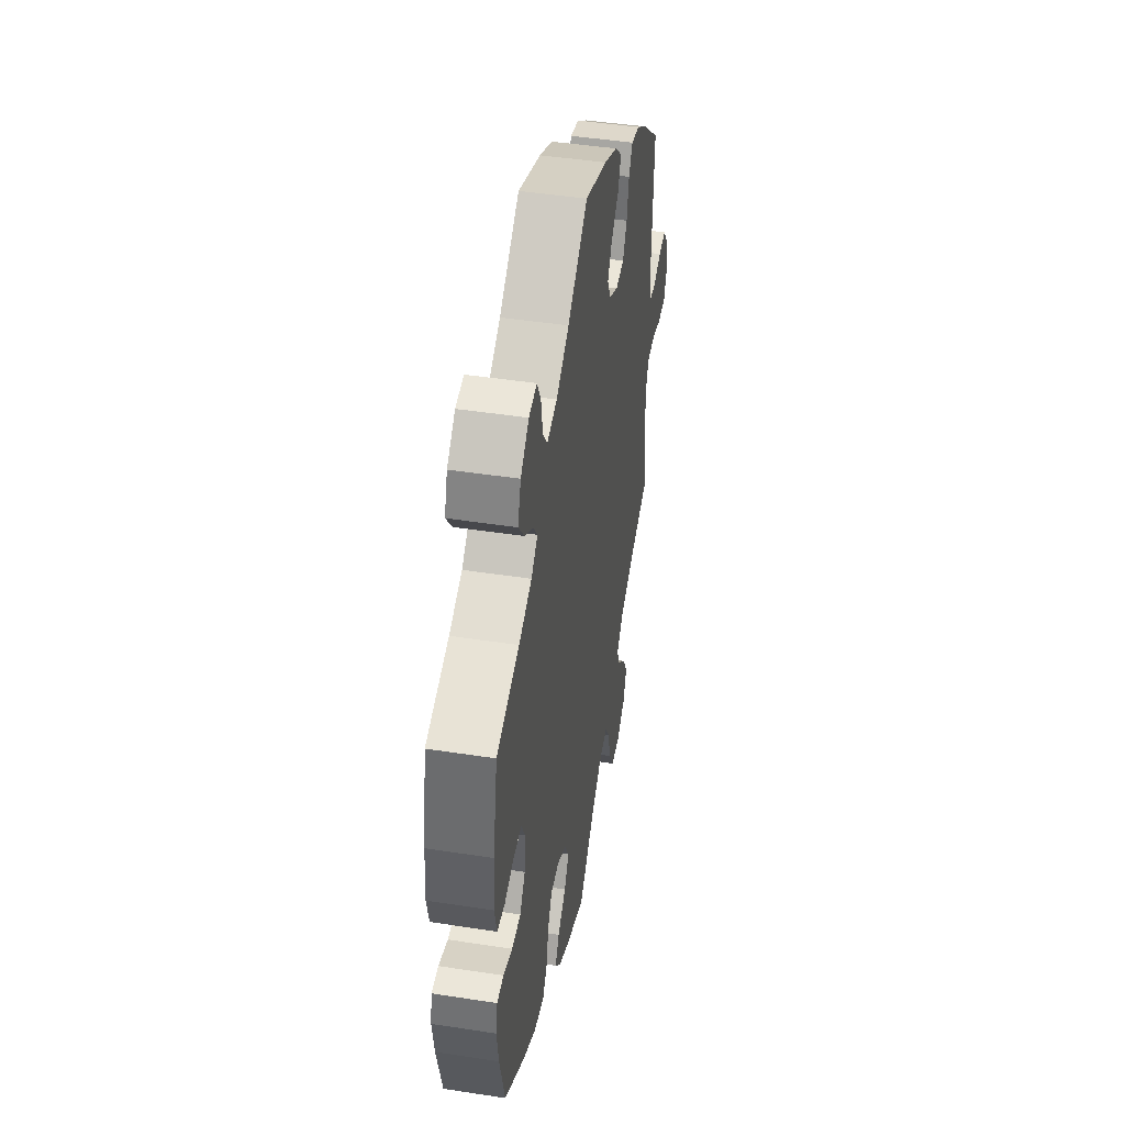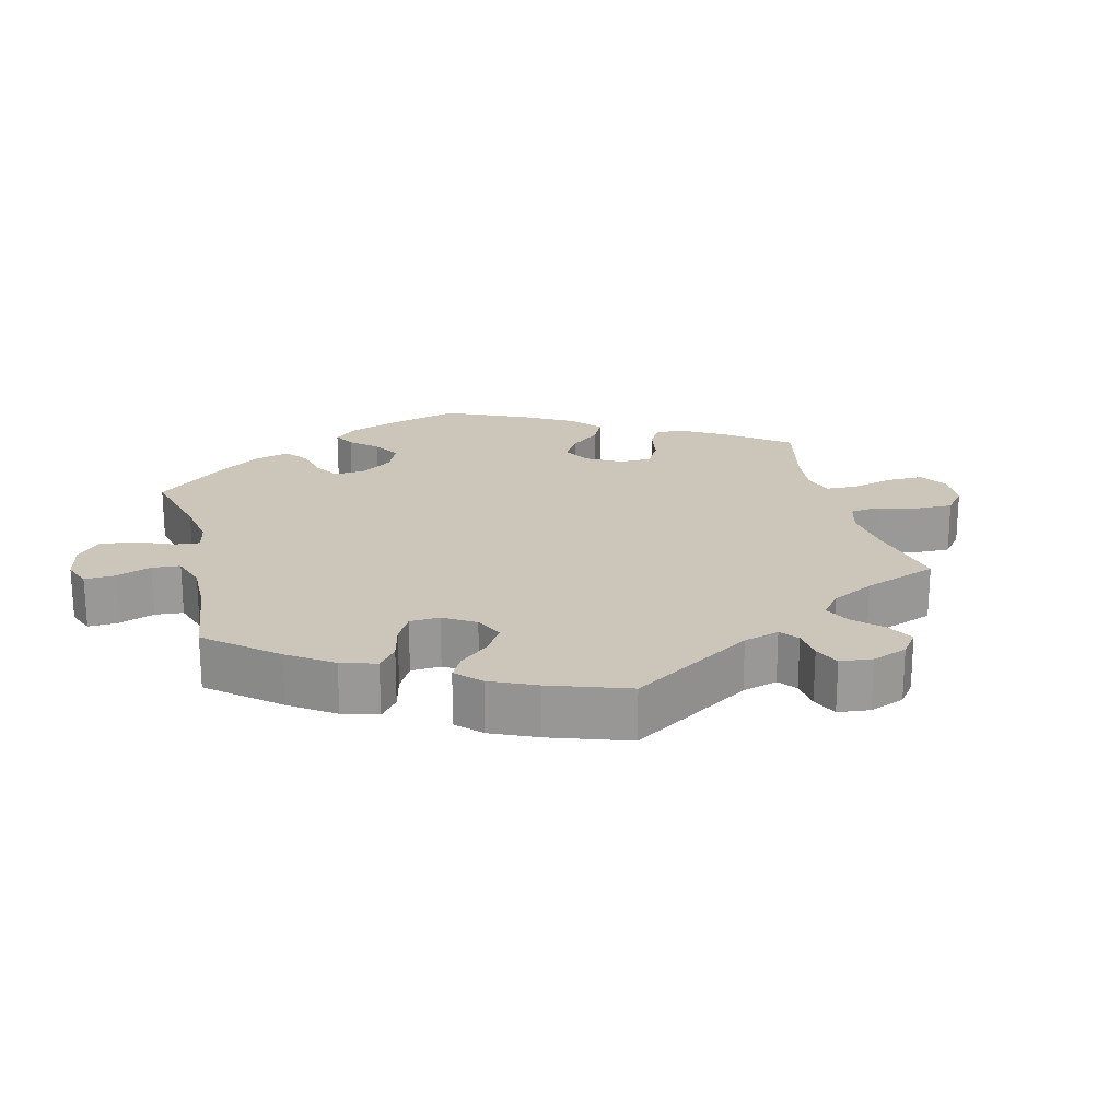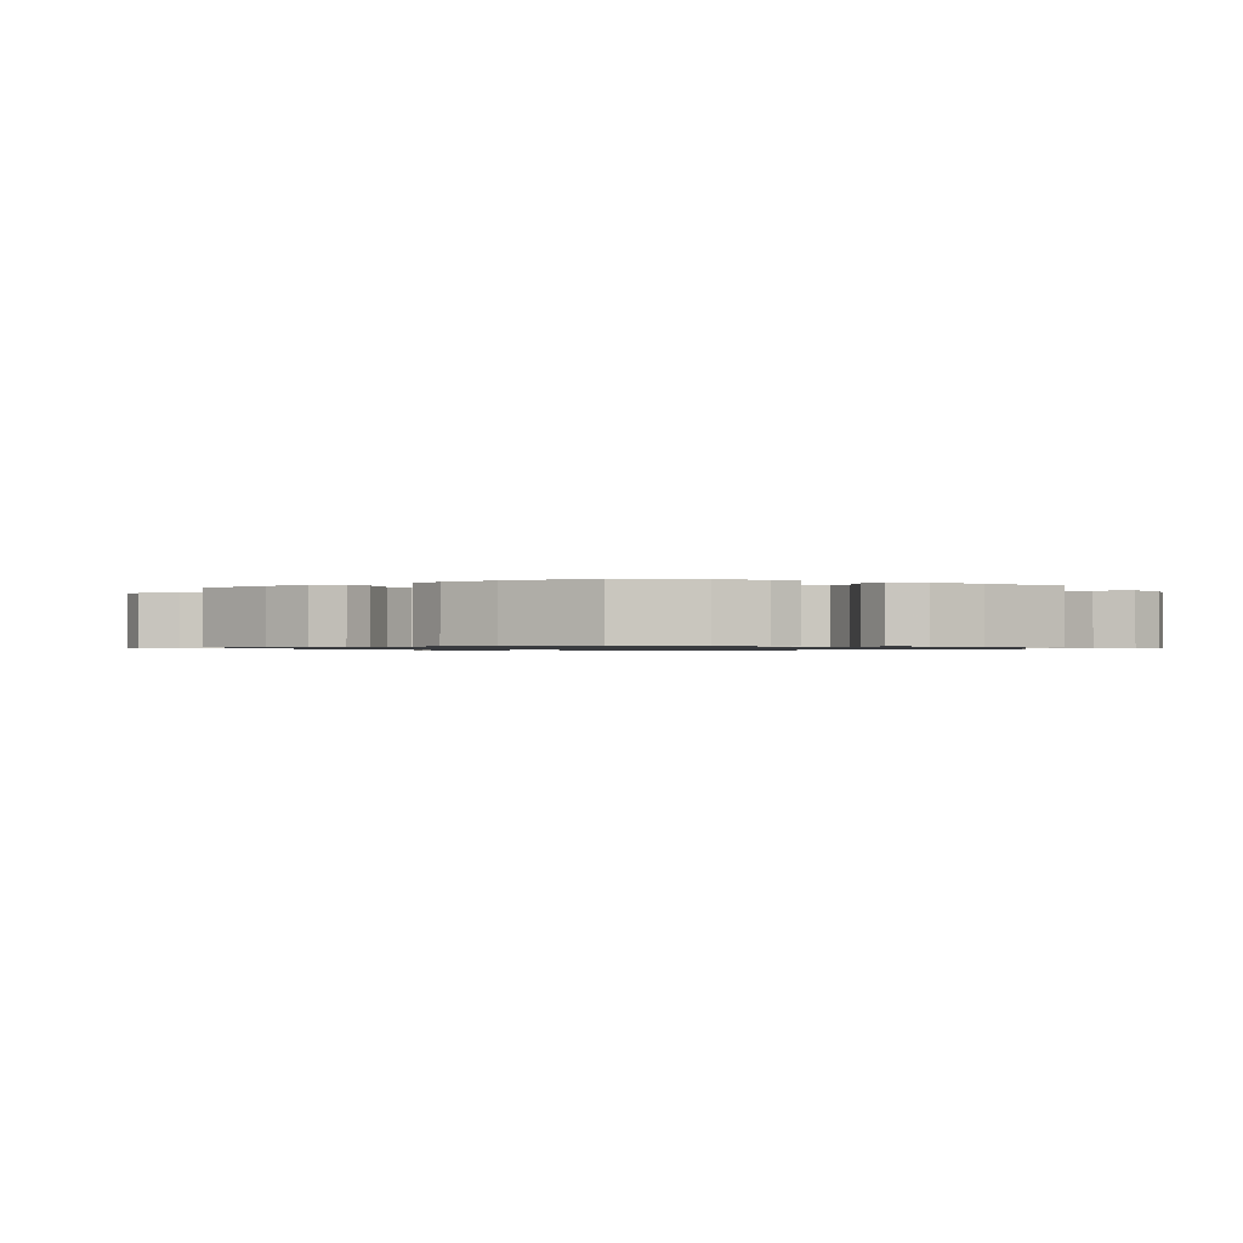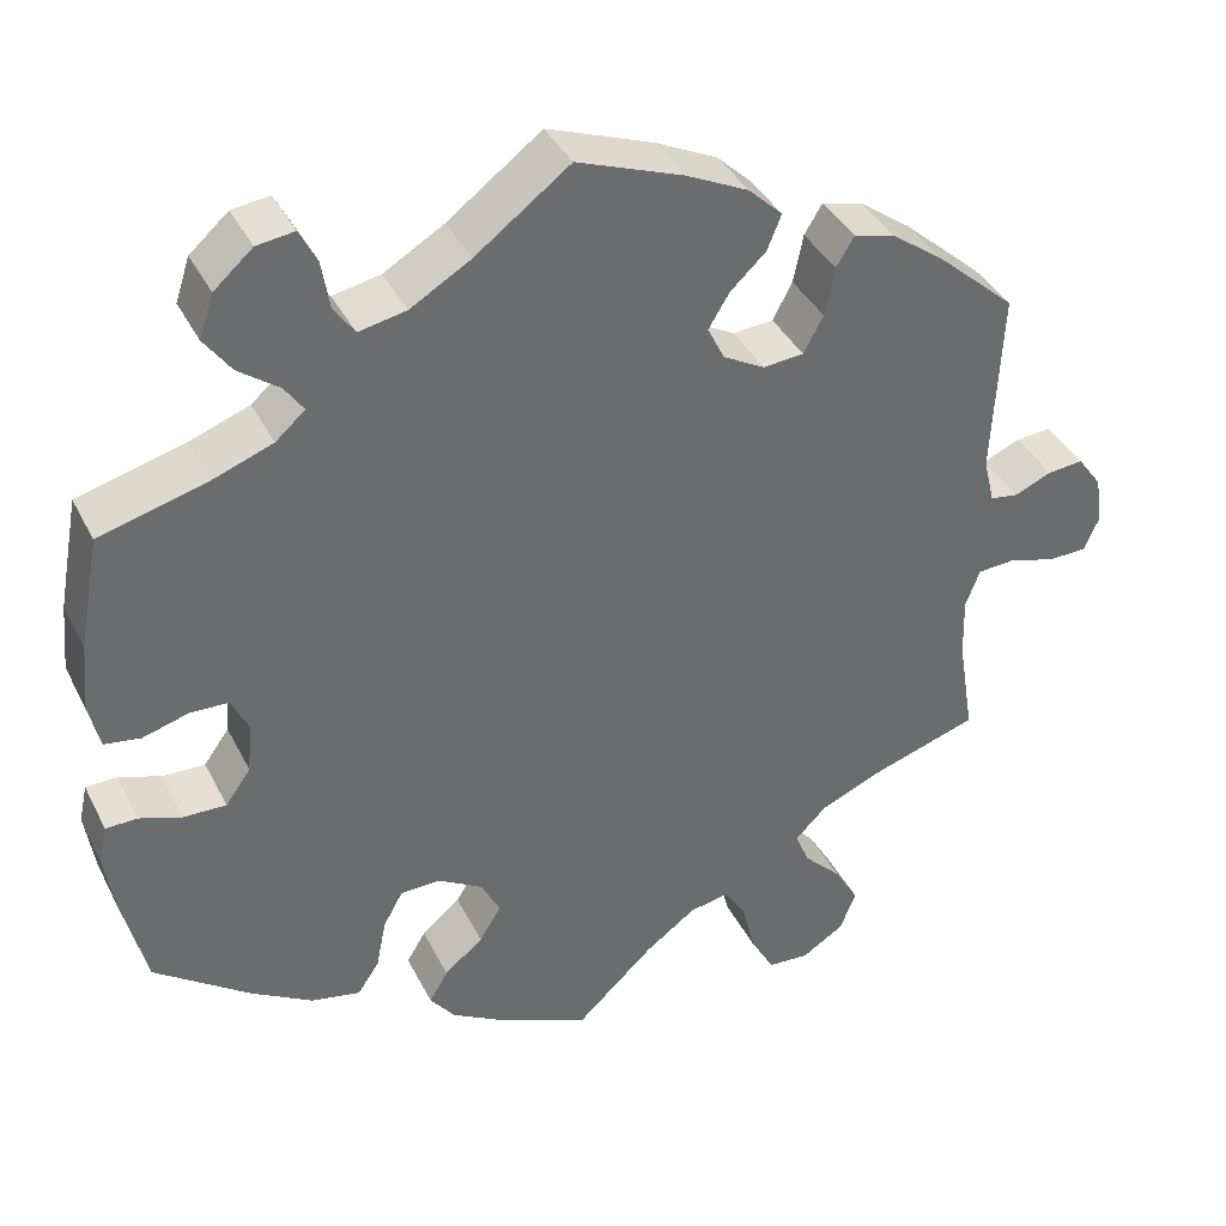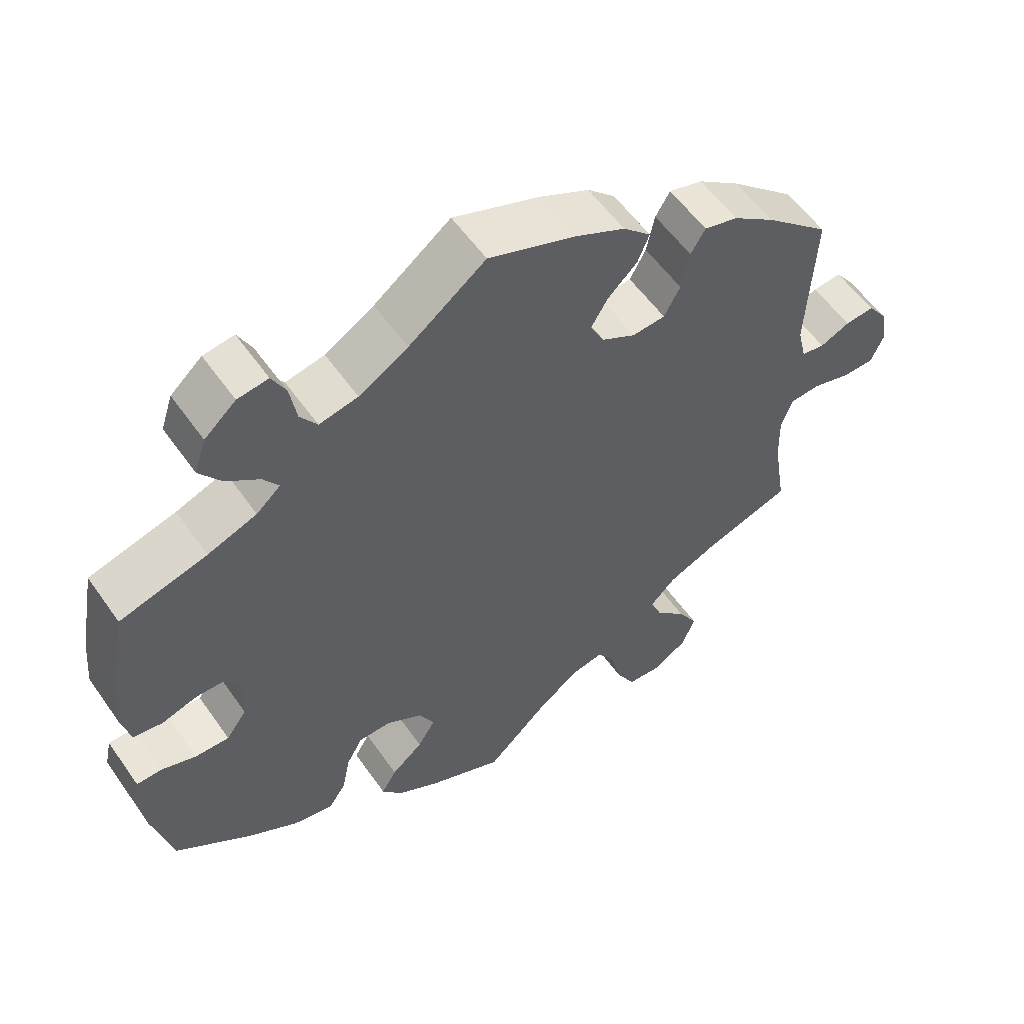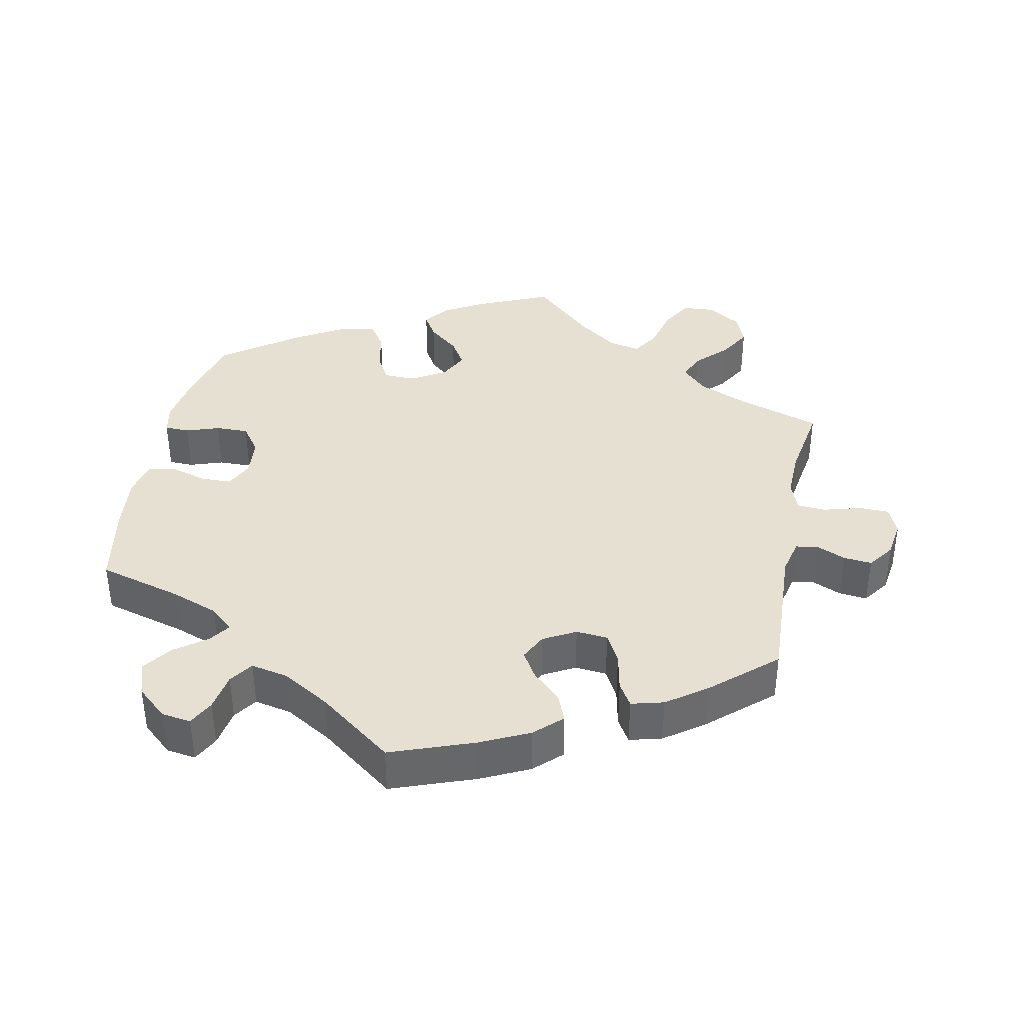
<metadata>
{"format":"obj","ext":"obj","renderer":"f3d","projection":"perspective","resolution":1024,"background":"white","views":[{"elev":45.5,"azim":-79.9,"up":"+Z"},{"elev":21.0,"azim":46.0,"up":"+Y"},{"elev":-0.9,"azim":-115.2,"up":"+Y"},{"elev":38.4,"azim":-24.5,"up":"+Z"},{"elev":56.3,"azim":-34.6,"up":"+Z"},{"elev":38.5,"azim":11.3,"up":"+Y"}]}
</metadata>
<code>
v -0.382 0.07 0.322
v -0.315 0.07 0.347
v -0.282 0.07 0.376
v -0.303 0.07 0.406
v -0.348 0.07 0.439
v -0.378 0.07 0.48
v -0.362 0.07 0.528
v -0.319 0.07 0.566
v -0.277 0.07 0.572
v -0.258 0.07 0.535
v -0.249 0.07 0.481
v -0.226 0.07 0.448
v -0.173 0.07 0.459
v -0.106 0.07 0.499
v -0.001 0.07 0.578
v 0.117 0.07 0.535
v 0.186 0.07 0.502
v 0.224 0.07 0.466
v 0.208 0.07 0.427
v 0.168 0.07 0.389
v 0.145 0.07 0.351
v 0.164 0.07 0.313
v 0.21 0.07 0.288
v 0.255 0.07 0.292
v 0.277 0.07 0.333
v 0.288 0.07 0.387
v 0.308 0.07 0.42
v 0.354 0.07 0.408
v 0.411 0.07 0.367
v 0.5 0.07 0.289
v 0.49 0.07 0.084
v 0.502 0.07 0.033
v 0.534 0.07 0.028
v 0.575 0.07 0.046
v 0.615 0.07 0.05
v 0.642 0.07 0.013
v 0.65 0.07 -0.04
v 0.633 0.07 -0.079
v 0.59 0.07 -0.08
v 0.537 0.07 -0.065
v 0.496 0.07 -0.068
v 0.48 0.07 -0.11
v 0.482 0.07 -0.178
v 0.5 0.07 -0.289
v 0.381 0.07 -0.328
v 0.312 0.07 -0.358
v 0.277 0.07 -0.393
v 0.293 0.07 -0.431
v 0.335 0.07 -0.473
v 0.362 0.07 -0.519
v 0.344 0.07 -0.564
v 0.297 0.07 -0.594
v 0.251 0.07 -0.591
v 0.225 0.07 -0.545
v 0.21 0.07 -0.485
v 0.186 0.07 -0.447
v 0.142 0.07 -0.456
v 0.086 0.07 -0.497
v 0 0.07 -0.578
v -0.104 0.07 -0.533
v -0.16 0.07 -0.501
v -0.188 0.07 -0.465
v -0.167 0.07 -0.43
v -0.124 0.07 -0.394
v -0.1 0.07 -0.355
v -0.121 0.07 -0.314
v -0.17 0.07 -0.285
v -0.215 0.07 -0.286
v -0.237 0.07 -0.326
v -0.248 0.07 -0.381
v -0.272 0.07 -0.417
v -0.327 0.07 -0.406
v -0.395 0.07 -0.366
v -0.501 0.07 -0.289
v -0.528 0.07 -0.179
v -0.538 0.07 -0.113
v -0.529 0.07 -0.071
v -0.494 0.07 -0.07
v -0.447 0.07 -0.086
v -0.4 0.07 -0.087
v -0.372 0.07 -0.048
v -0.367 0.07 0.008
v -0.386 0.07 0.047
v -0.429 0.07 0.048
v -0.479 0.07 0.033
v -0.519 0.07 0.039
v -0.531 0.07 0.09
v -0.524 0.07 0.165
v -0.501 0.07 0.289
v -0.382 0 0.322
v -0.315 0 0.347
v -0.282 0 0.376
v -0.303 0 0.406
v -0.348 0 0.439
v -0.378 0 0.48
v -0.362 0 0.528
v -0.319 0 0.566
v -0.277 0 0.572
v -0.258 0 0.535
v -0.249 0 0.481
v -0.226 0 0.448
v -0.173 0 0.459
v -0.106 0 0.499
v -0.001 0 0.578
v 0.117 0 0.535
v 0.186 0 0.502
v 0.224 0 0.466
v 0.208 0 0.427
v 0.168 0 0.389
v 0.145 0 0.351
v 0.164 0 0.313
v 0.21 0 0.288
v 0.255 0 0.292
v 0.277 0 0.333
v 0.288 0 0.387
v 0.308 0 0.42
v 0.354 0 0.408
v 0.411 0 0.367
v 0.5 0 0.289
v 0.49 0 0.084
v 0.502 0 0.033
v 0.534 0 0.028
v 0.575 0 0.046
v 0.615 0 0.05
v 0.642 0 0.013
v 0.65 0 -0.04
v 0.633 0 -0.079
v 0.59 0 -0.08
v 0.537 0 -0.065
v 0.496 0 -0.068
v 0.48 0 -0.11
v 0.482 0 -0.178
v 0.5 0 -0.289
v 0.381 0 -0.328
v 0.312 0 -0.358
v 0.277 0 -0.393
v 0.293 0 -0.431
v 0.335 0 -0.473
v 0.362 0 -0.519
v 0.344 0 -0.564
v 0.297 0 -0.594
v 0.251 0 -0.591
v 0.225 0 -0.545
v 0.21 0 -0.485
v 0.186 0 -0.447
v 0.142 0 -0.456
v 0.086 0 -0.497
v 0 0 -0.578
v -0.104 0 -0.533
v -0.16 0 -0.501
v -0.188 0 -0.465
v -0.167 0 -0.43
v -0.124 0 -0.394
v -0.1 0 -0.355
v -0.121 0 -0.314
v -0.17 0 -0.285
v -0.215 0 -0.286
v -0.237 0 -0.326
v -0.248 0 -0.381
v -0.272 0 -0.417
v -0.327 0 -0.406
v -0.395 0 -0.366
v -0.501 0 -0.289
v -0.528 0 -0.179
v -0.538 0 -0.113
v -0.529 0 -0.071
v -0.494 0 -0.07
v -0.447 0 -0.086
v -0.4 0 -0.087
v -0.372 0 -0.048
v -0.367 0 0.008
v -0.386 0 0.047
v -0.429 0 0.048
v -0.479 0 0.033
v -0.519 0 0.039
v -0.531 0 0.09
v -0.524 0 0.165
v -0.501 0 0.289
f 88 89 1
f 87 88 1 2
f 84 85 86 87
f 83 84 87 2
f 82 83 2 3
f 81 82 3
f 76 77 78 79
f 76 79 80
f 75 76 80
f 74 75 80
f 73 74 80 81
f 69 70 71 72
f 68 69 72 73
f 61 62 63 64
f 61 64 65
f 58 59 60 61
f 57 58 61 65
f 56 57 65 66
f 52 53 54 55
f 52 55 56
f 51 52 56
f 48 49 50 51
f 47 48 51 56
f 46 47 56 66
f 43 44 45
f 42 43 45 46
f 41 42 46 66
f 37 38 39 40
f 37 40 41
f 36 37 41
f 33 34 35 36
f 33 36 41 66
f 28 29 30 31
f 28 31 32
f 25 26 27 28
f 24 25 28 32
f 23 24 32
f 22 23 32
f 17 18 19 20
f 17 20 21
f 14 15 16 17
f 13 14 17 21
f 12 13 21 22
f 8 9 10 11
f 8 11 12
f 7 8 12
f 4 5 6 7
f 3 4 7 12
f 68 73 81 3
f 32 33 66 67
f 22 32 67 68
f 3 12 22 68
f 90 178 177
f 91 90 177 176
f 176 175 174 173
f 91 176 173 172
f 92 91 172 171
f 92 171 170
f 168 167 166 165
f 169 168 165
f 169 165 164
f 169 164 163
f 170 169 163 162
f 161 160 159 158
f 162 161 158 157
f 153 152 151 150
f 154 153 150
f 150 149 148 147
f 154 150 147 146
f 155 154 146 145
f 144 143 142 141
f 145 144 141
f 145 141 140
f 140 139 138 137
f 145 140 137 136
f 155 145 136 135
f 134 133 132
f 135 134 132 131
f 155 135 131 130
f 129 128 127 126
f 130 129 126
f 130 126 125
f 125 124 123 122
f 155 130 125 122
f 120 119 118 117
f 121 120 117
f 117 116 115 114
f 121 117 114 113
f 121 113 112
f 121 112 111
f 109 108 107 106
f 110 109 106
f 106 105 104 103
f 110 106 103 102
f 111 110 102 101
f 100 99 98 97
f 101 100 97
f 101 97 96
f 96 95 94 93
f 101 96 93 92
f 92 170 162 157
f 156 155 122 121
f 157 156 121 111
f 157 111 101 92
f 1 90 91 2
f 2 91 92 3
f 3 92 93 4
f 4 93 94 5
f 5 94 95 6
f 6 95 96 7
f 7 96 97 8
f 8 97 98 9
f 9 98 99 10
f 10 99 100 11
f 11 100 101 12
f 12 101 102 13
f 13 102 103 14
f 14 103 104 15
f 15 104 105 16
f 16 105 106 17
f 17 106 107 18
f 18 107 108 19
f 19 108 109 20
f 20 109 110 21
f 21 110 111 22
f 22 111 112 23
f 23 112 113 24
f 24 113 114 25
f 25 114 115 26
f 26 115 116 27
f 27 116 117 28
f 28 117 118 29
f 29 118 119 30
f 30 119 120 31
f 31 120 121 32
f 32 121 122 33
f 33 122 123 34
f 34 123 124 35
f 35 124 125 36
f 36 125 126 37
f 37 126 127 38
f 38 127 128 39
f 39 128 129 40
f 40 129 130 41
f 41 130 131 42
f 42 131 132 43
f 43 132 133 44
f 44 133 134 45
f 45 134 135 46
f 46 135 136 47
f 47 136 137 48
f 48 137 138 49
f 49 138 139 50
f 50 139 140 51
f 51 140 141 52
f 52 141 142 53
f 53 142 143 54
f 54 143 144 55
f 55 144 145 56
f 56 145 146 57
f 57 146 147 58
f 58 147 148 59
f 59 148 149 60
f 60 149 150 61
f 61 150 151 62
f 62 151 152 63
f 63 152 153 64
f 64 153 154 65
f 65 154 155 66
f 66 155 156 67
f 67 156 157 68
f 68 157 158 69
f 69 158 159 70
f 70 159 160 71
f 71 160 161 72
f 72 161 162 73
f 73 162 163 74
f 74 163 164 75
f 75 164 165 76
f 76 165 166 77
f 77 166 167 78
f 78 167 168 79
f 79 168 169 80
f 80 169 170 81
f 81 170 171 82
f 82 171 172 83
f 83 172 173 84
f 84 173 174 85
f 85 174 175 86
f 86 175 176 87
f 87 176 177 88
f 88 177 178 89
f 89 178 90 1

</code>
